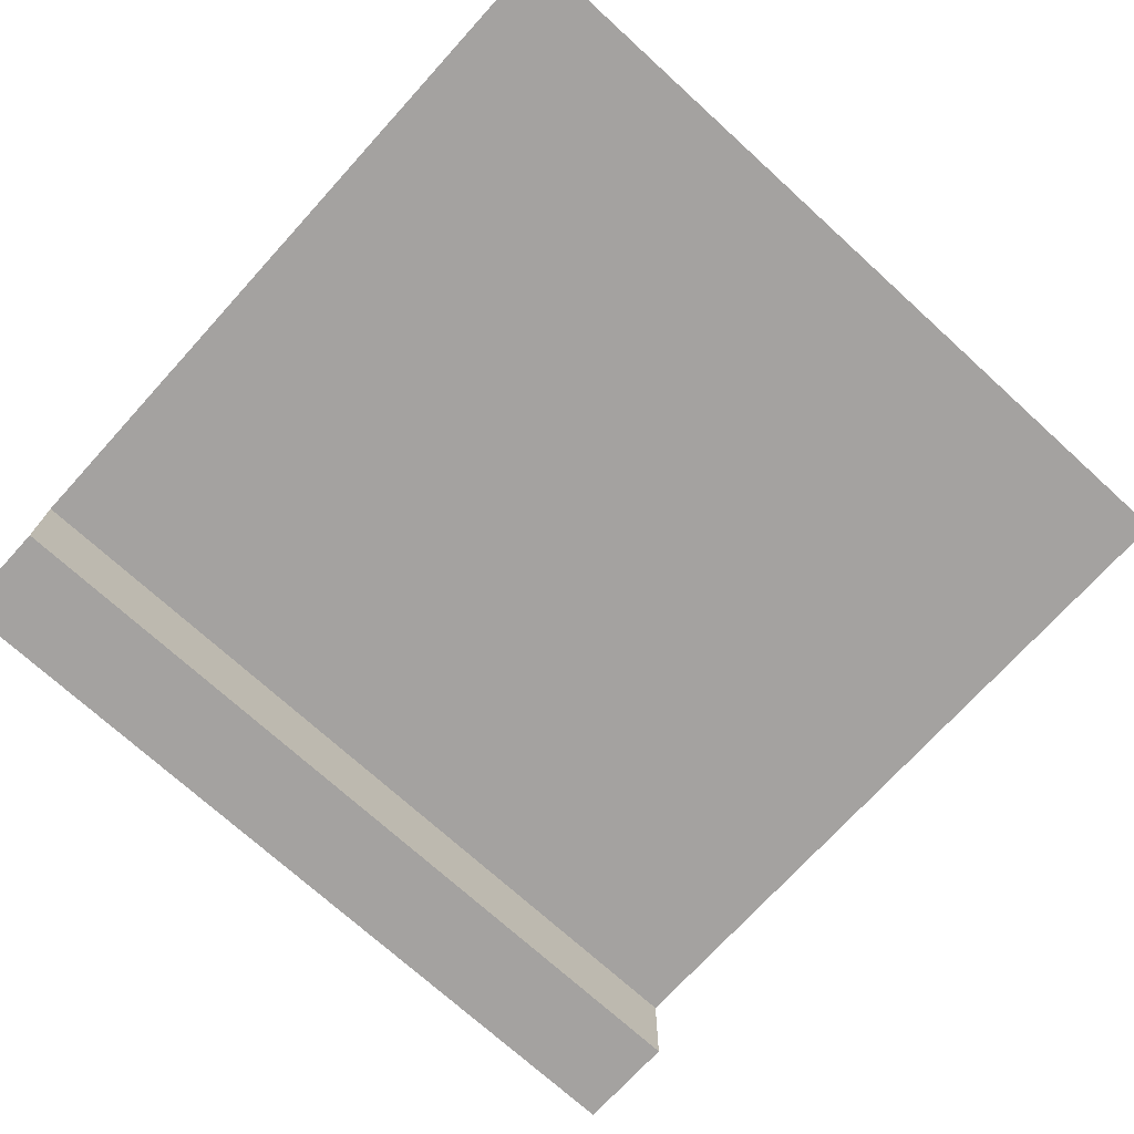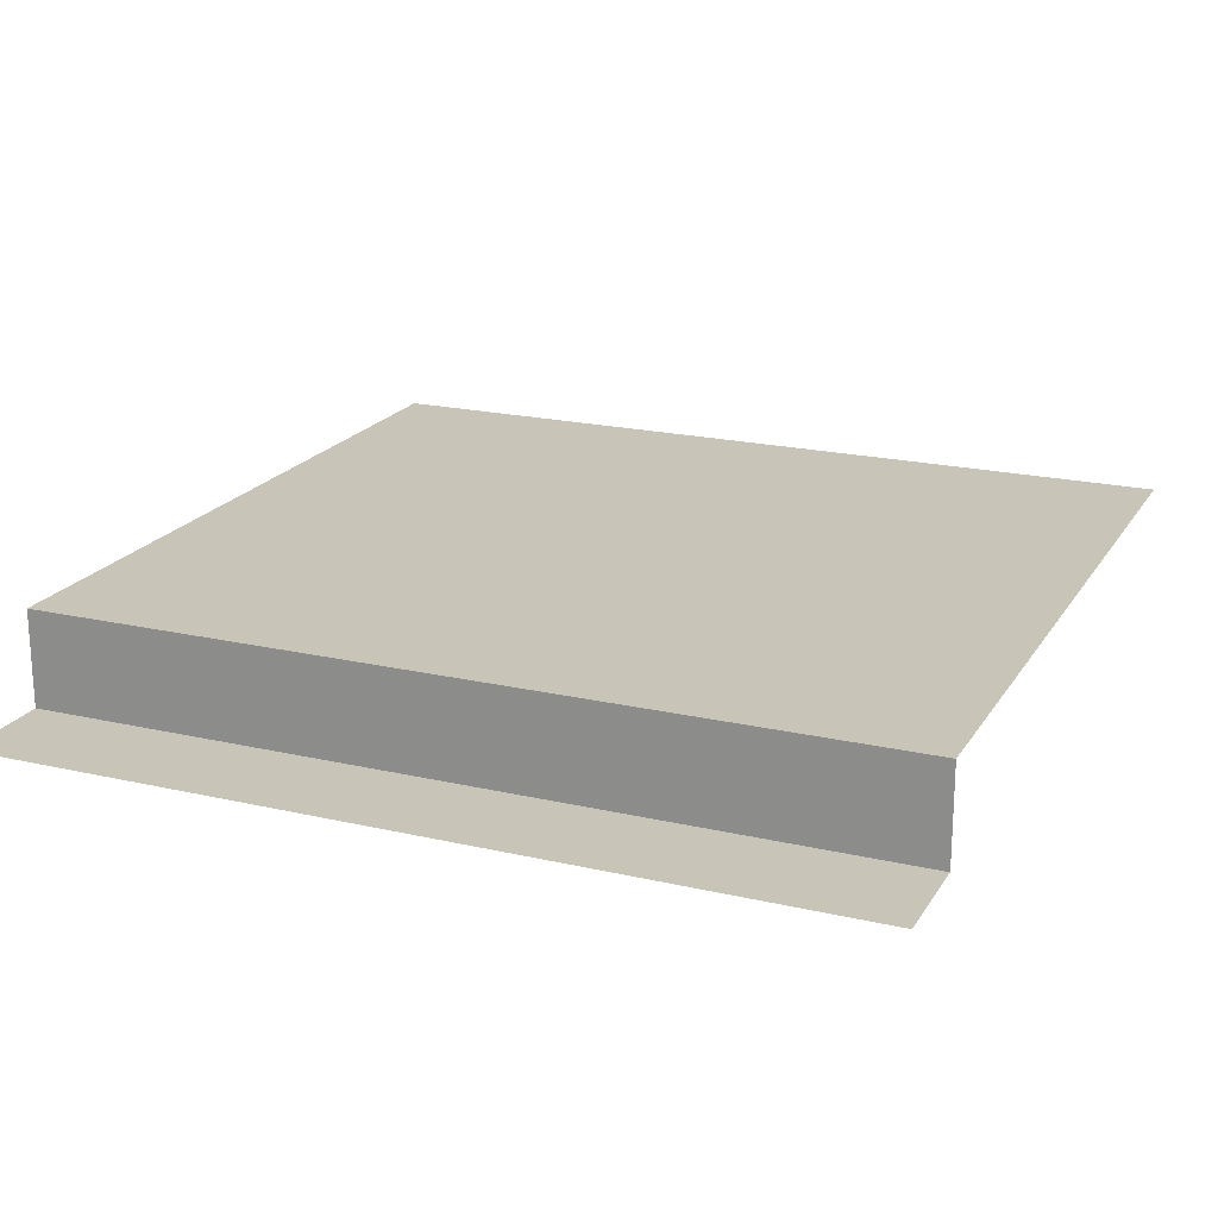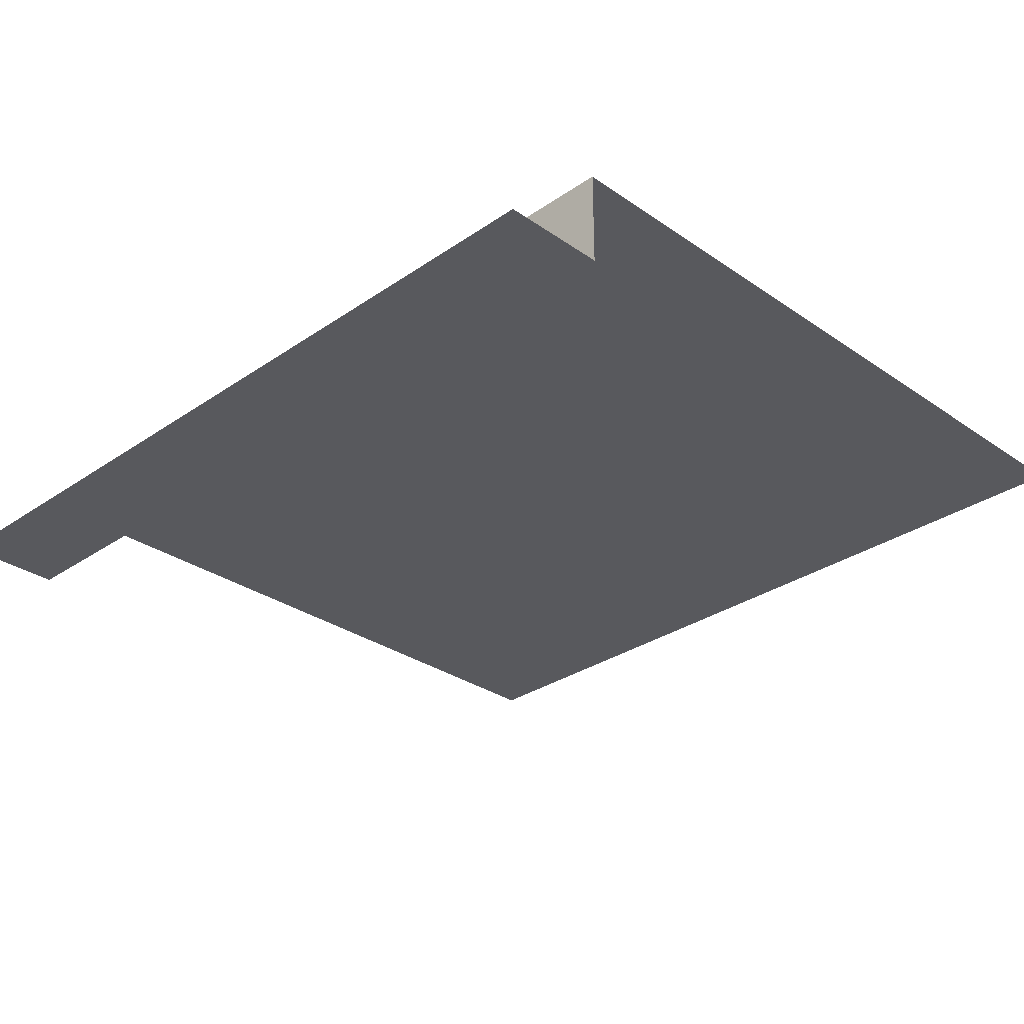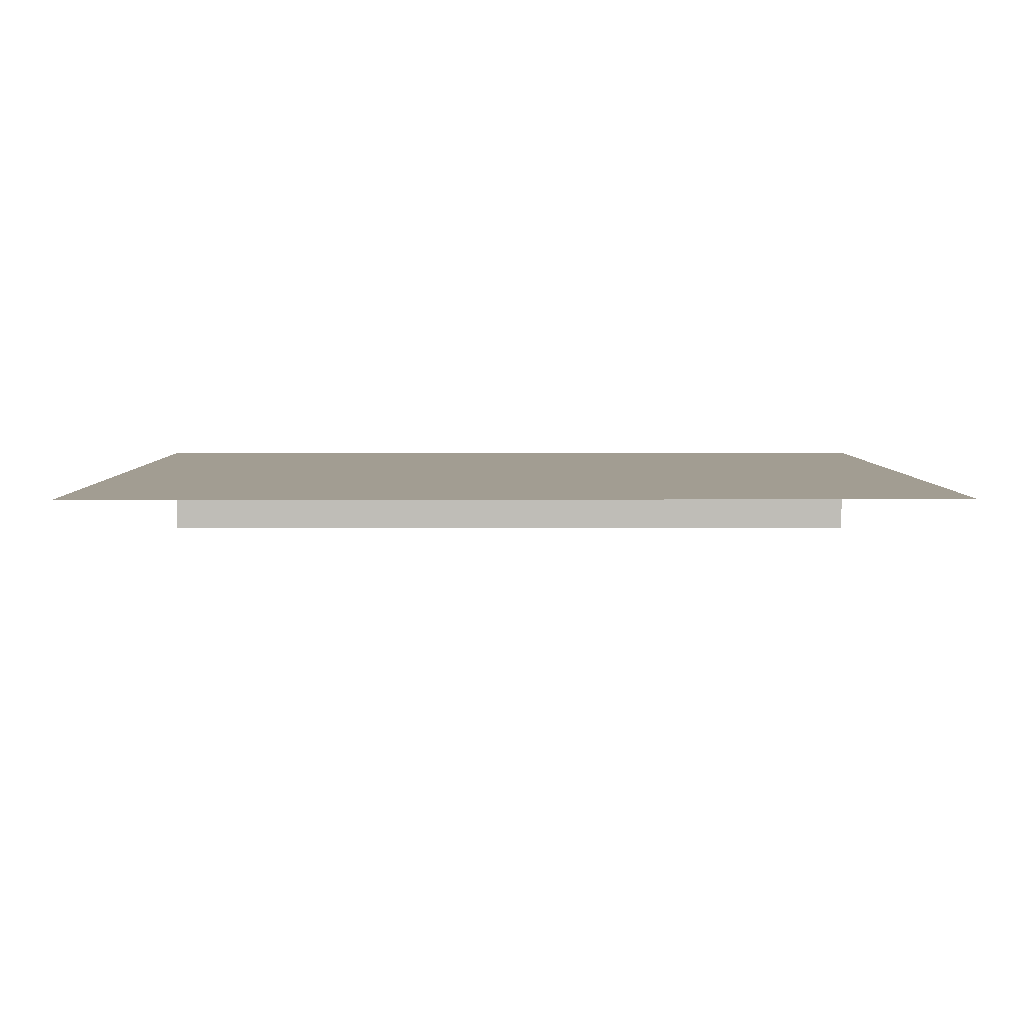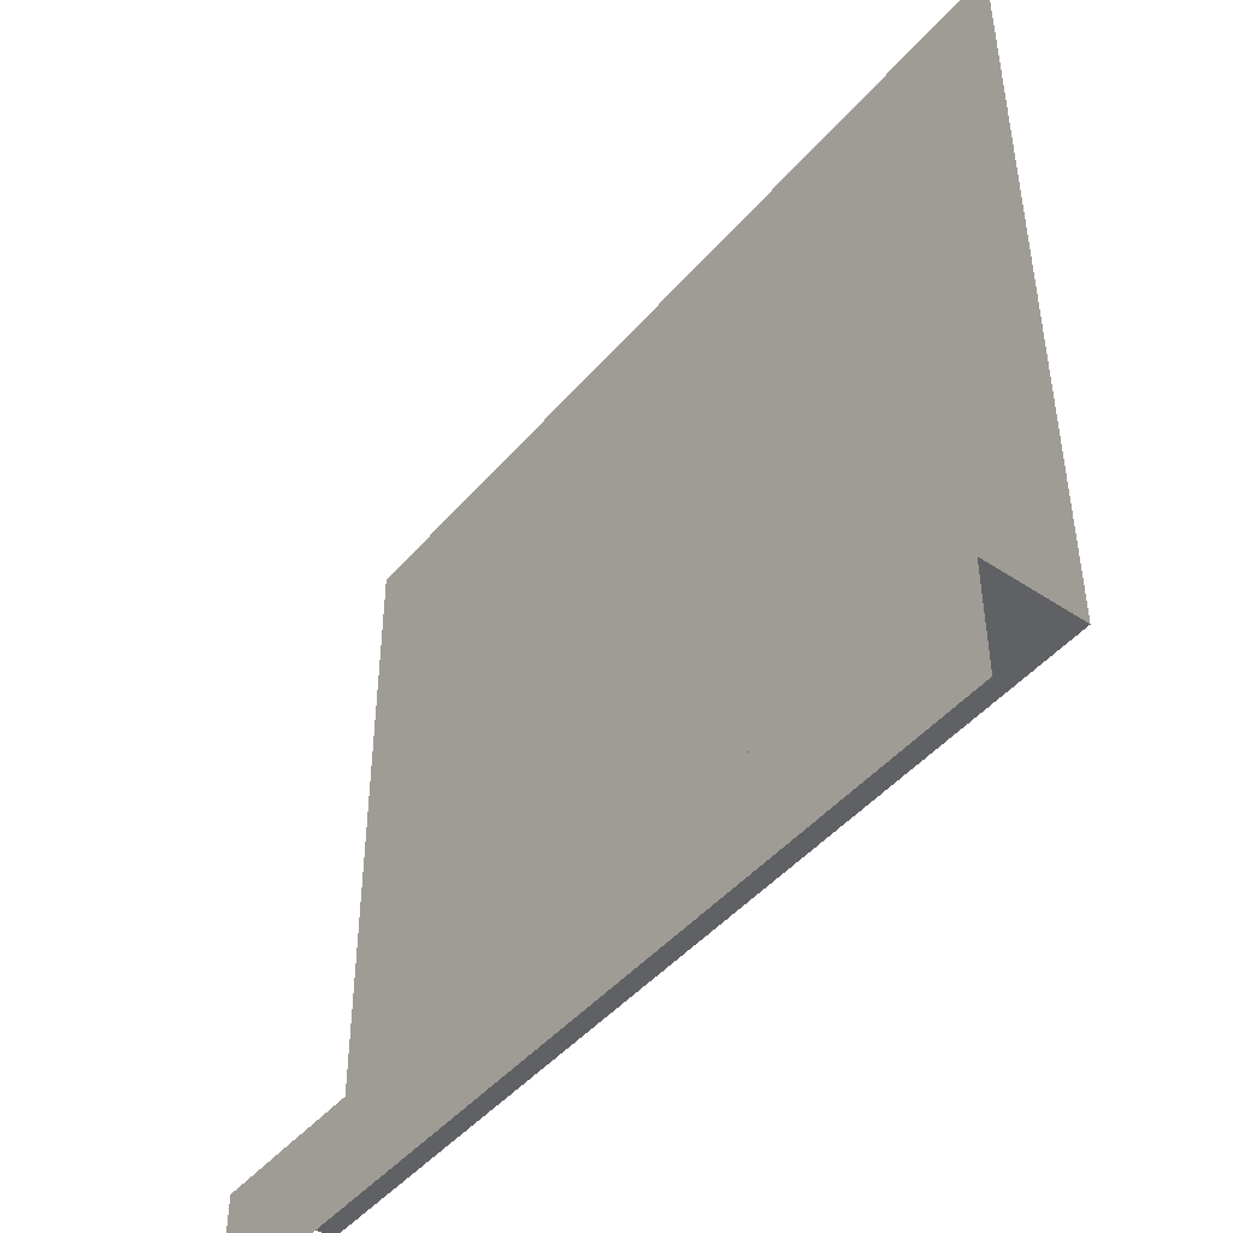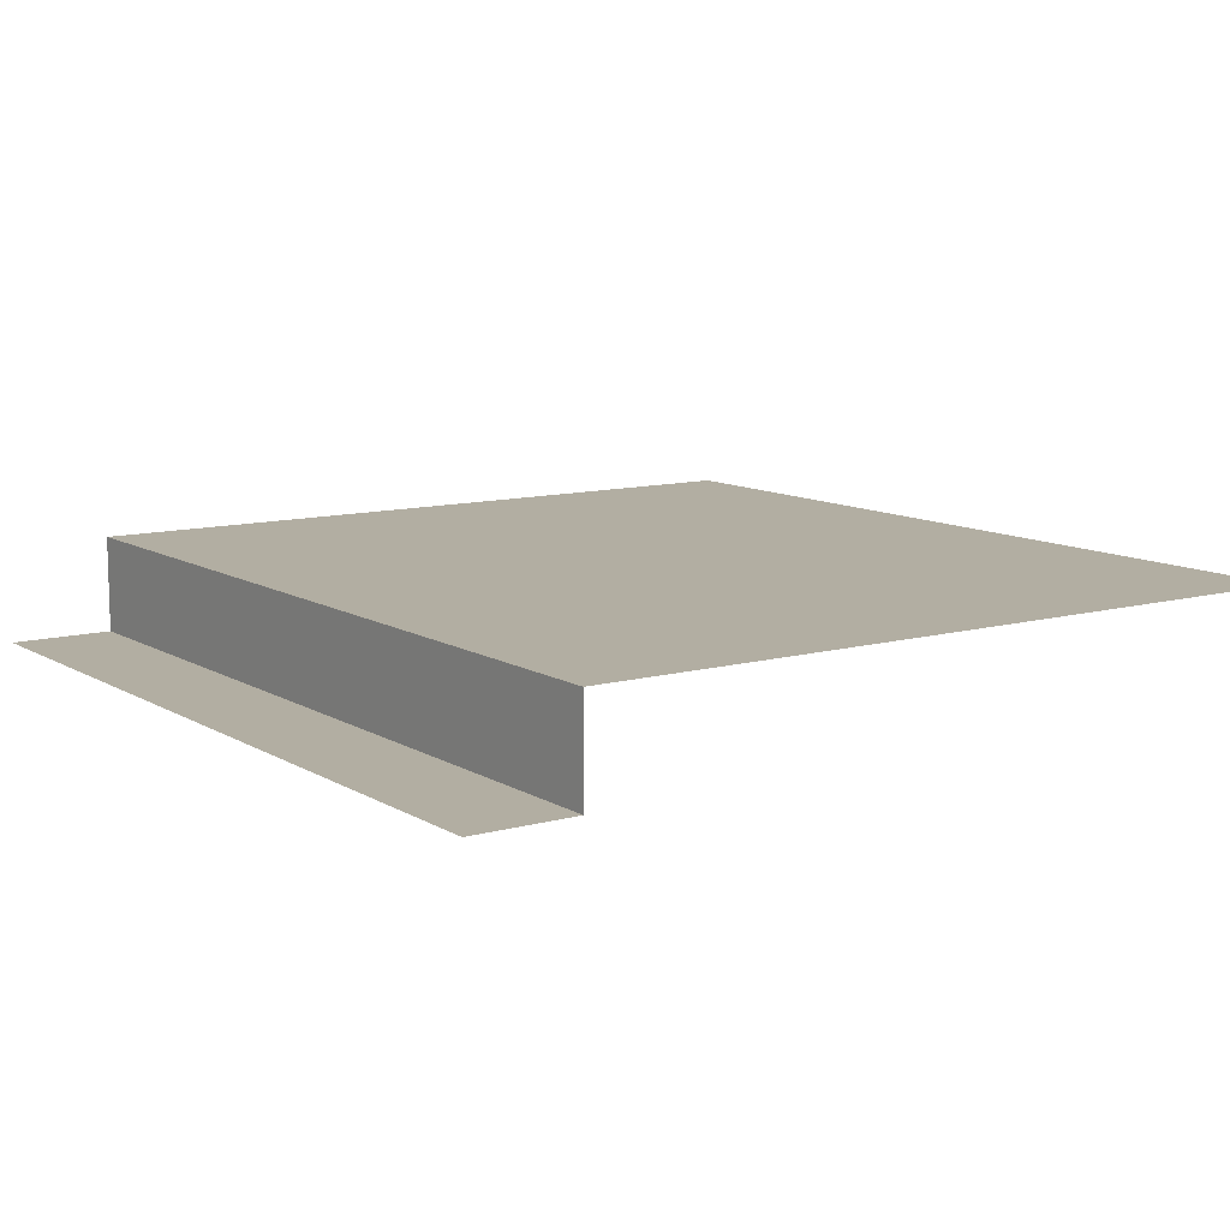
<metadata>
{"format":"obj","ext":"obj","renderer":"f3d","projection":"perspective","resolution":1024,"background":"white","views":[{"elev":-72.7,"azim":137.7,"up":"+Z"},{"elev":20.1,"azim":23.1,"up":"+Z"},{"elev":-30.2,"azim":44.9,"up":"+Z"},{"elev":4.9,"azim":179.5,"up":"+Z"},{"elev":-45.7,"azim":-127.6,"up":"+Y"},{"elev":10.7,"azim":55.3,"up":"+Z"}]}
</metadata>
<code>
o Plane.010_Plane.015
v -9 -1e-06 -0
v 9 1e-06 0
v 9 2.187 0
v -9 2.187 0
v 9 18.02 2.028
v -9 18.02 2.028
v 9 2.187 2.028
v -9 2.187 2.028
f 2 1 4 3
f 7 8 6 5
f 4 8 7 3

</code>
